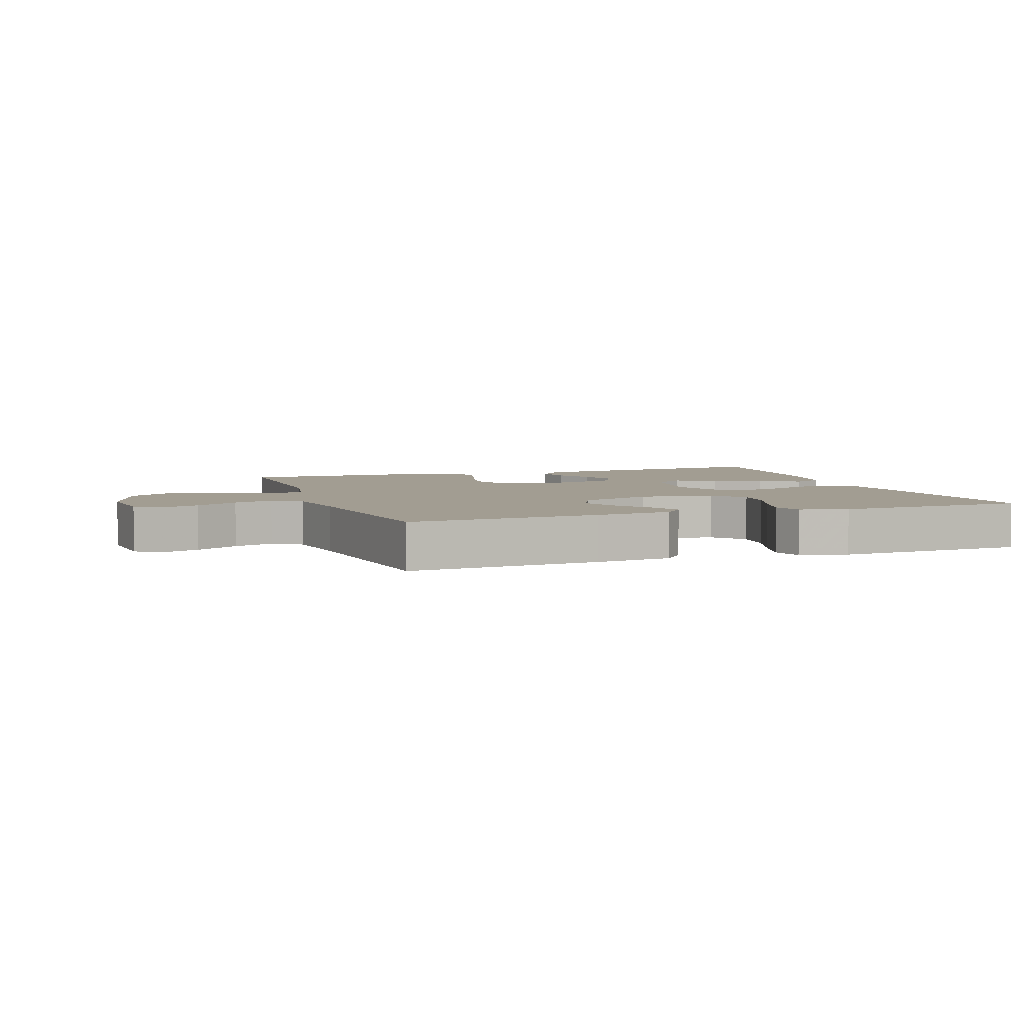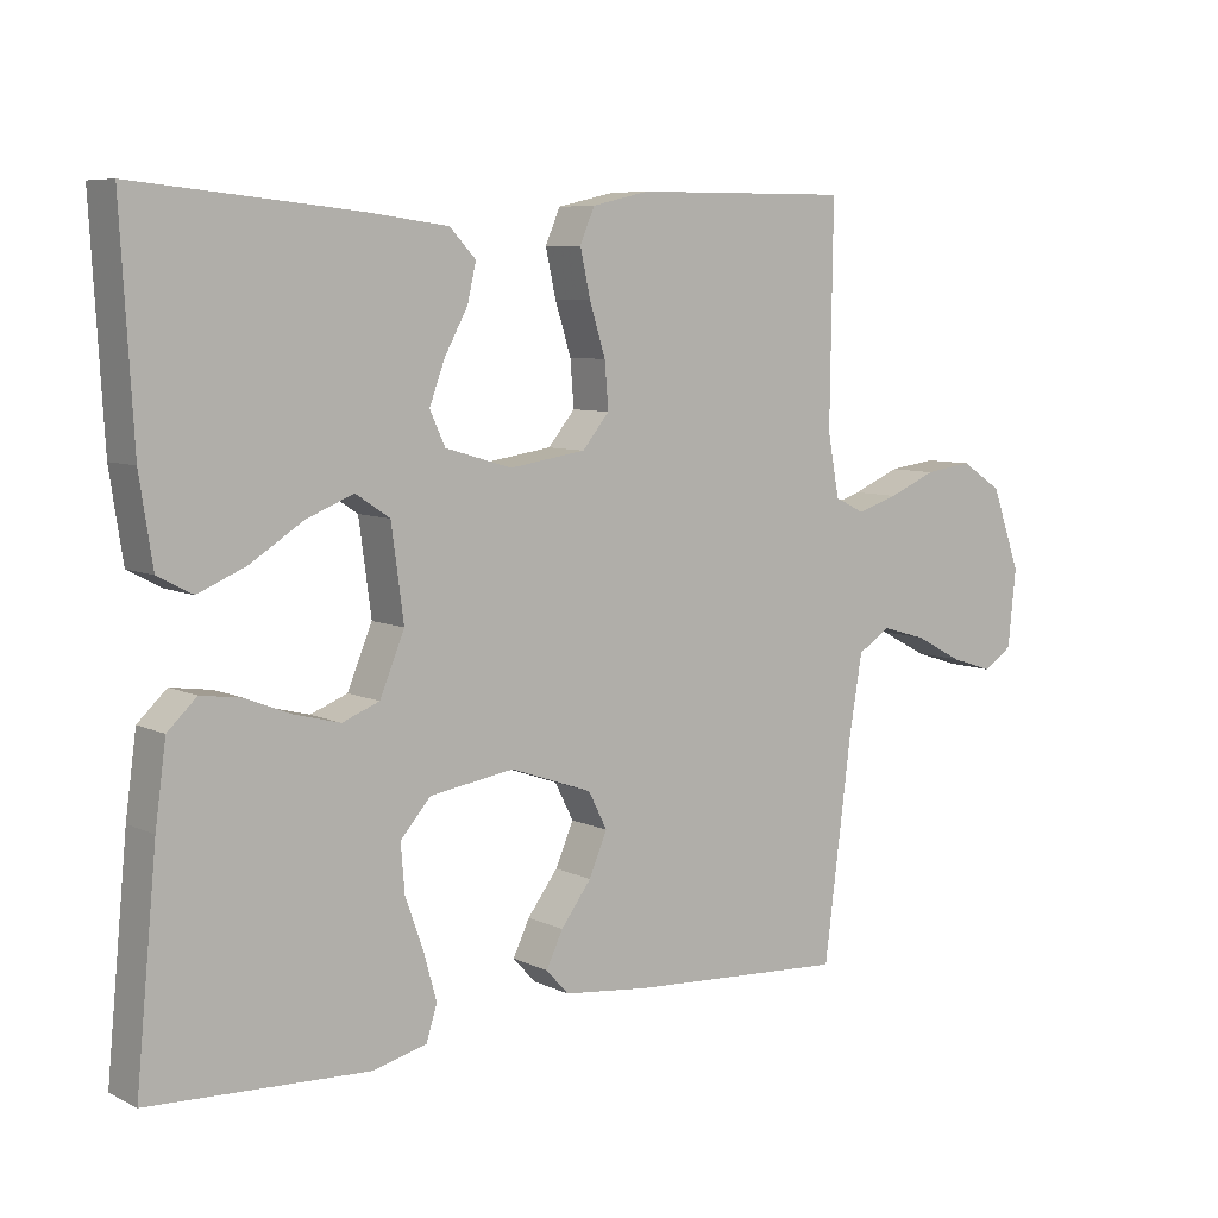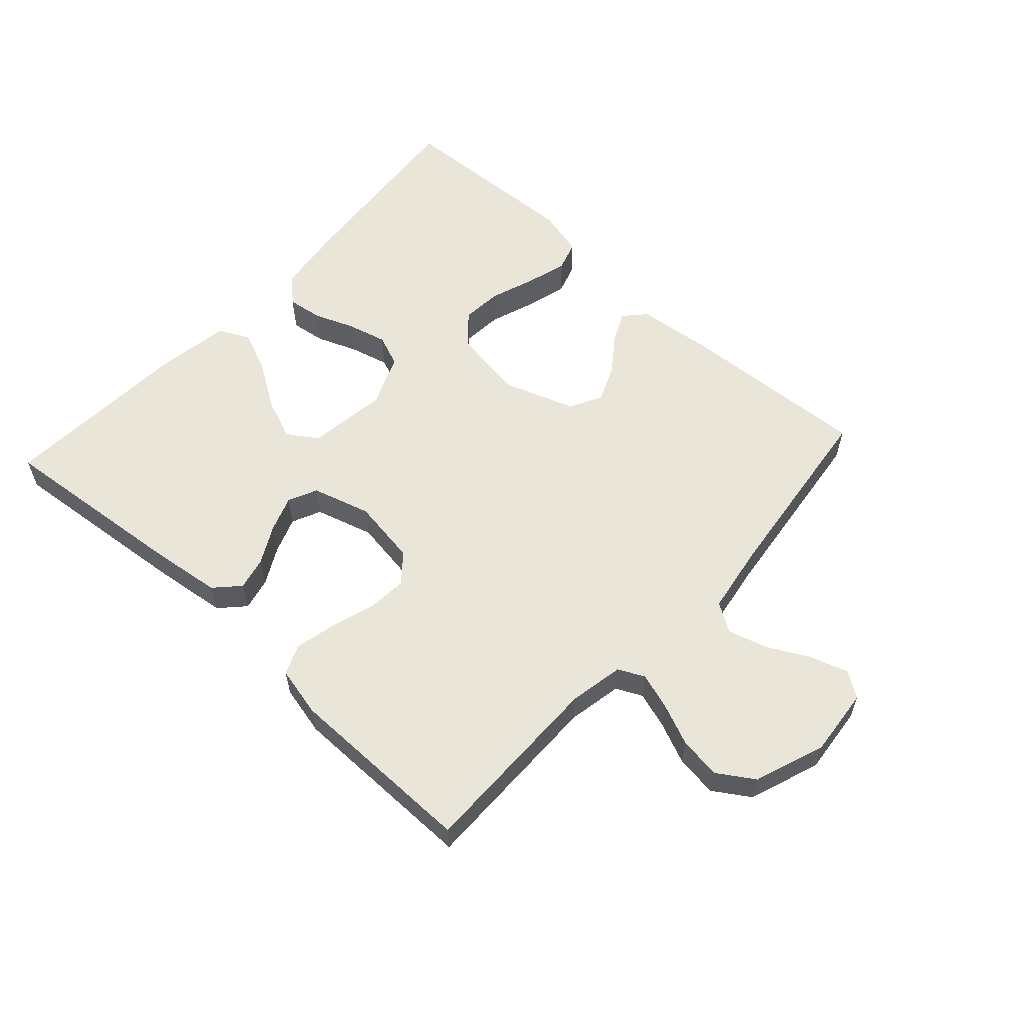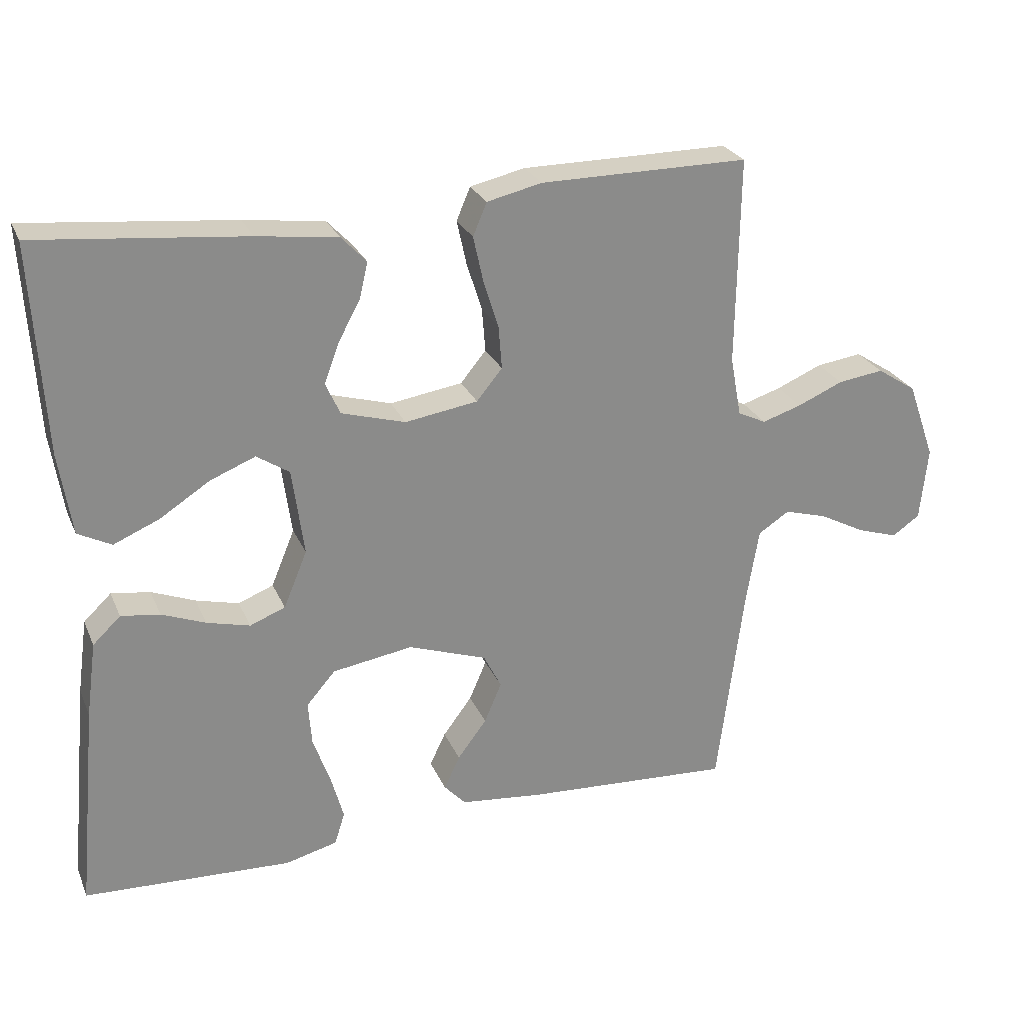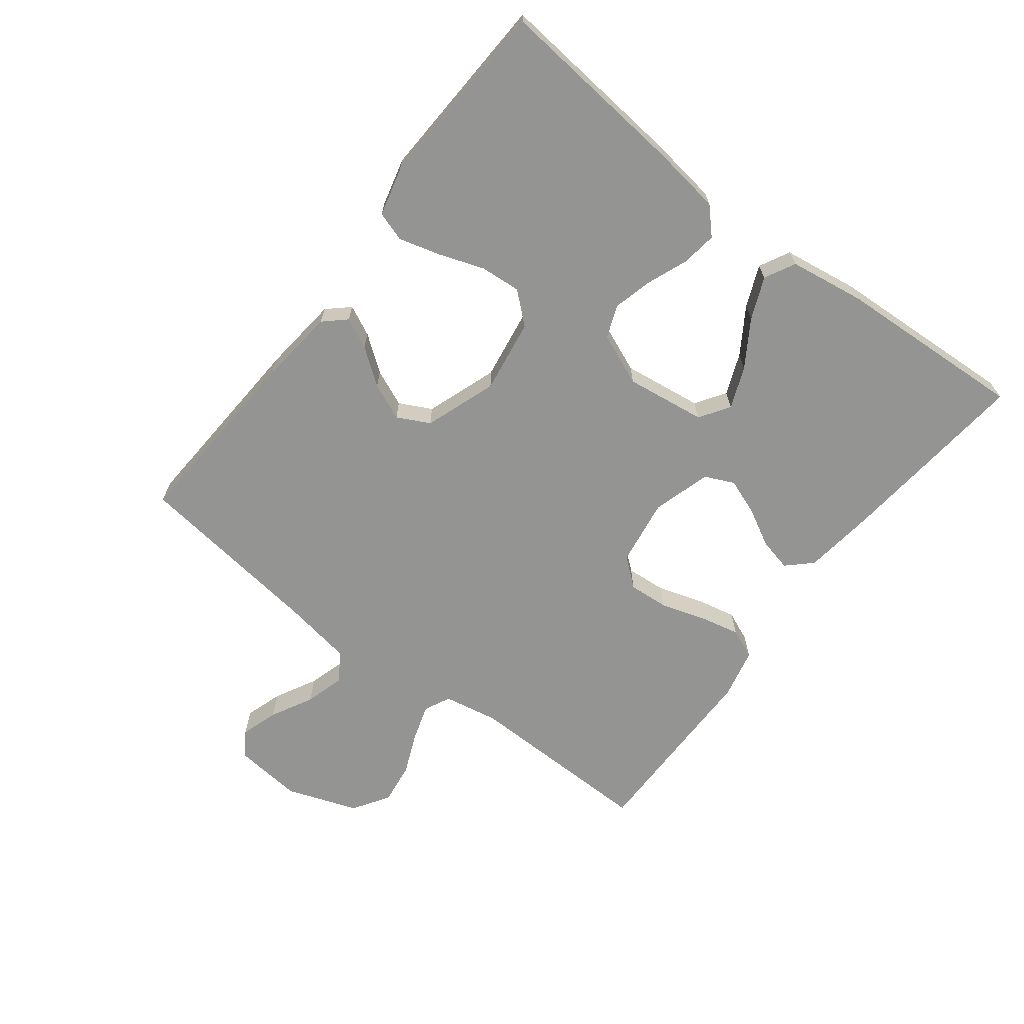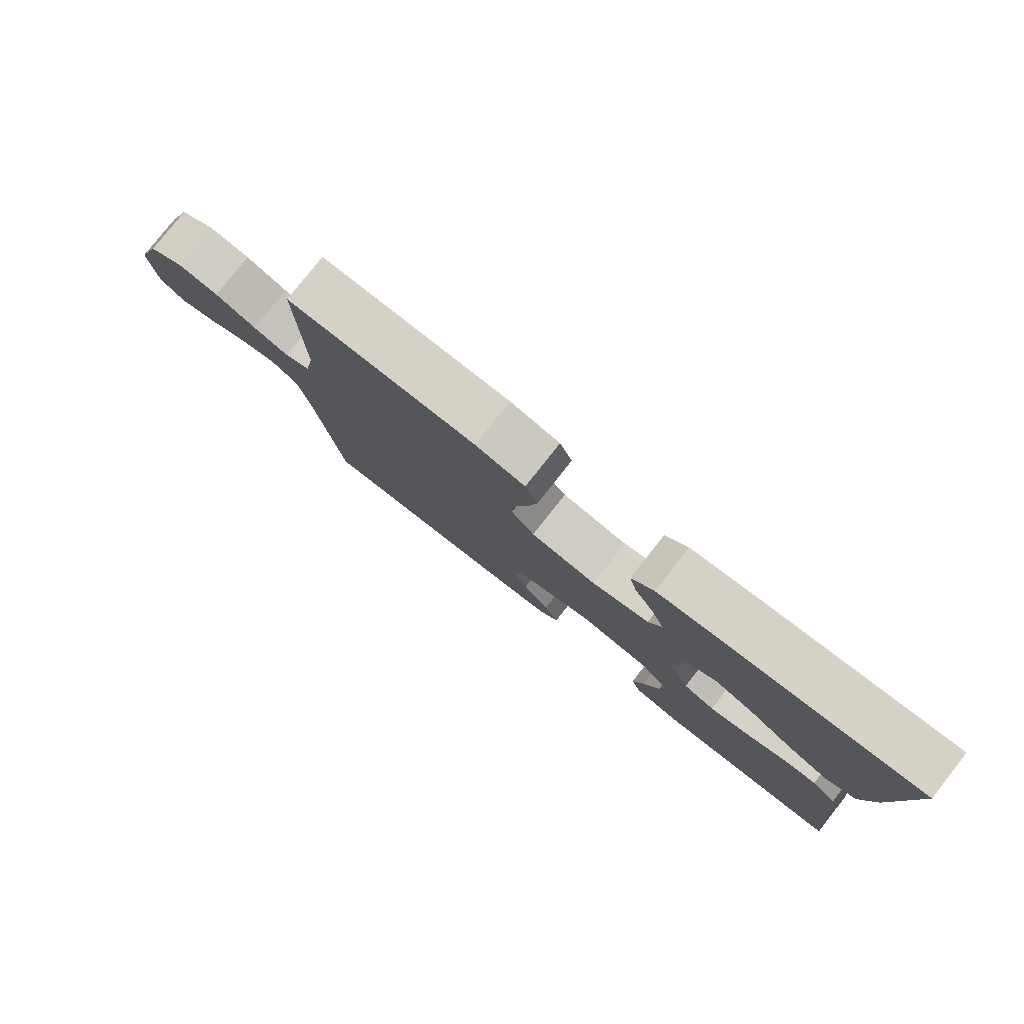
<metadata>
{"format":"obj","ext":"obj","renderer":"f3d","projection":"perspective","resolution":1024,"background":"white","views":[{"elev":4.9,"azim":160.8,"up":"+Y"},{"elev":7.3,"azim":-37.0,"up":"+Z"},{"elev":58.3,"azim":42.5,"up":"+Y"},{"elev":26.1,"azim":-19.8,"up":"+Z"},{"elev":-67.0,"azim":-127.5,"up":"+Y"},{"elev":79.6,"azim":-141.7,"up":"+Z"}]}
</metadata>
<code>
v -0.5 0.07 -0.5
v -0.471 0.07 -0.2
v -0.456 0.07 -0.091
v -0.416 0.07 -0.053
v -0.36 0.07 -0.061
v -0.297 0.07 -0.086
v -0.235 0.07 -0.102
v -0.184 0.07 -0.082
v -0.15 0.07 0
v -0.167 0.07 0.126
v -0.214 0.07 0.157
v -0.279 0.07 0.131
v -0.351 0.07 0.085
v -0.417 0.07 0.057
v -0.465 0.07 0.082
v -0.483 0.07 0.2
v -0.5 0.07 0.5
v -0.2 0.07 0.47
v -0.084 0.07 0.455
v -0.048 0.07 0.417
v -0.06 0.07 0.365
v -0.092 0.07 0.306
v -0.113 0.07 0.249
v -0.092 0.07 0.203
v 0 0.07 0.176
v 0.105 0.07 0.192
v 0.142 0.07 0.237
v 0.137 0.07 0.3
v 0.115 0.07 0.37
v 0.101 0.07 0.434
v 0.121 0.07 0.481
v 0.2 0.07 0.499
v 0.5 0.07 0.5
v 0.496 0.07 0.2
v 0.512 0.07 0.114
v 0.553 0.07 0.094
v 0.61 0.07 0.112
v 0.676 0.07 0.14
v 0.742 0.07 0.149
v 0.799 0.07 0.112
v 0.839 0.07 0
v 0.828 0.07 -0.107
v 0.788 0.07 -0.134
v 0.729 0.07 -0.115
v 0.663 0.07 -0.08
v 0.601 0.07 -0.062
v 0.556 0.07 -0.091
v 0.538 0.07 -0.2
v 0.5 0.07 -0.5
v 0.2 0.07 -0.482
v 0.08 0.07 -0.469
v 0.049 0.07 -0.435
v 0.072 0.07 -0.387
v 0.114 0.07 -0.331
v 0.139 0.07 -0.273
v 0.113 0.07 -0.222
v 0 0.07 -0.182
v -0.116 0.07 -0.2
v -0.158 0.07 -0.248
v -0.153 0.07 -0.312
v -0.128 0.07 -0.383
v -0.11 0.07 -0.448
v -0.125 0.07 -0.495
v -0.2 0.07 -0.514
v -0.5 0 -0.5
v -0.471 0 -0.2
v -0.456 0 -0.091
v -0.416 0 -0.053
v -0.36 0 -0.061
v -0.297 0 -0.086
v -0.235 0 -0.102
v -0.184 0 -0.082
v -0.15 0 0
v -0.167 0 0.126
v -0.214 0 0.157
v -0.279 0 0.131
v -0.351 0 0.085
v -0.417 0 0.057
v -0.465 0 0.082
v -0.483 0 0.2
v -0.5 0 0.5
v -0.2 0 0.47
v -0.084 0 0.455
v -0.048 0 0.417
v -0.06 0 0.365
v -0.092 0 0.306
v -0.113 0 0.249
v -0.092 0 0.203
v 0 0 0.176
v 0.105 0 0.192
v 0.142 0 0.237
v 0.137 0 0.3
v 0.115 0 0.37
v 0.101 0 0.434
v 0.121 0 0.481
v 0.2 0 0.499
v 0.5 0 0.5
v 0.496 0 0.2
v 0.512 0 0.114
v 0.553 0 0.094
v 0.61 0 0.112
v 0.676 0 0.14
v 0.742 0 0.149
v 0.799 0 0.112
v 0.839 0 0
v 0.828 0 -0.107
v 0.788 0 -0.134
v 0.729 0 -0.115
v 0.663 0 -0.08
v 0.601 0 -0.062
v 0.556 0 -0.091
v 0.538 0 -0.2
v 0.5 0 -0.5
v 0.2 0 -0.482
v 0.08 0 -0.469
v 0.049 0 -0.435
v 0.072 0 -0.387
v 0.114 0 -0.331
v 0.139 0 -0.273
v 0.113 0 -0.222
v 0 0 -0.182
v -0.116 0 -0.2
v -0.158 0 -0.248
v -0.153 0 -0.312
v -0.128 0 -0.383
v -0.11 0 -0.448
v -0.125 0 -0.495
v -0.2 0 -0.514
f 60 61 62 63
f 60 63 64 1
f 51 52 53 54
f 51 54 55
f 48 49 50 51
f 47 48 51 55
f 46 47 55 56
f 42 43 44 45
f 42 45 46
f 41 42 46
f 40 41 46
f 37 38 39 40
f 36 37 40 46
f 35 36 46 56
f 31 32 33 34
f 28 29 30 31
f 28 31 34 35
f 19 20 21 22
f 19 22 23
f 18 19 23
f 17 18 23
f 16 17 23 24
f 12 13 14 15
f 11 12 15 16
f 3 4 5 6
f 3 6 7
f 2 3 7
f 59 60 1 2
f 58 59 2 7
f 57 58 7 8
f 56 57 8 9
f 35 56 9 10
f 27 28 35
f 26 27 35
f 25 26 35 10
f 11 16 24 25
f 10 11 25
f 127 126 125 124
f 65 128 127 124
f 118 117 116 115
f 119 118 115
f 115 114 113 112
f 119 115 112 111
f 120 119 111 110
f 109 108 107 106
f 110 109 106
f 110 106 105
f 110 105 104
f 104 103 102 101
f 110 104 101 100
f 120 110 100 99
f 98 97 96 95
f 95 94 93 92
f 99 98 95 92
f 86 85 84 83
f 87 86 83
f 87 83 82
f 87 82 81
f 88 87 81 80
f 79 78 77 76
f 80 79 76 75
f 70 69 68 67
f 71 70 67
f 71 67 66
f 66 65 124 123
f 71 66 123 122
f 72 71 122 121
f 73 72 121 120
f 74 73 120 99
f 99 92 91
f 99 91 90
f 74 99 90 89
f 89 88 80 75
f 89 75 74
f 1 65 66 2
f 2 66 67 3
f 3 67 68 4
f 4 68 69 5
f 5 69 70 6
f 6 70 71 7
f 7 71 72 8
f 8 72 73 9
f 9 73 74 10
f 10 74 75 11
f 11 75 76 12
f 12 76 77 13
f 13 77 78 14
f 14 78 79 15
f 15 79 80 16
f 16 80 81 17
f 17 81 82 18
f 18 82 83 19
f 19 83 84 20
f 20 84 85 21
f 21 85 86 22
f 22 86 87 23
f 23 87 88 24
f 24 88 89 25
f 25 89 90 26
f 26 90 91 27
f 27 91 92 28
f 28 92 93 29
f 29 93 94 30
f 30 94 95 31
f 31 95 96 32
f 32 96 97 33
f 33 97 98 34
f 34 98 99 35
f 35 99 100 36
f 36 100 101 37
f 37 101 102 38
f 38 102 103 39
f 39 103 104 40
f 40 104 105 41
f 41 105 106 42
f 42 106 107 43
f 43 107 108 44
f 44 108 109 45
f 45 109 110 46
f 46 110 111 47
f 47 111 112 48
f 48 112 113 49
f 49 113 114 50
f 50 114 115 51
f 51 115 116 52
f 52 116 117 53
f 53 117 118 54
f 54 118 119 55
f 55 119 120 56
f 56 120 121 57
f 57 121 122 58
f 58 122 123 59
f 59 123 124 60
f 60 124 125 61
f 61 125 126 62
f 62 126 127 63
f 63 127 128 64
f 64 128 65 1

</code>
